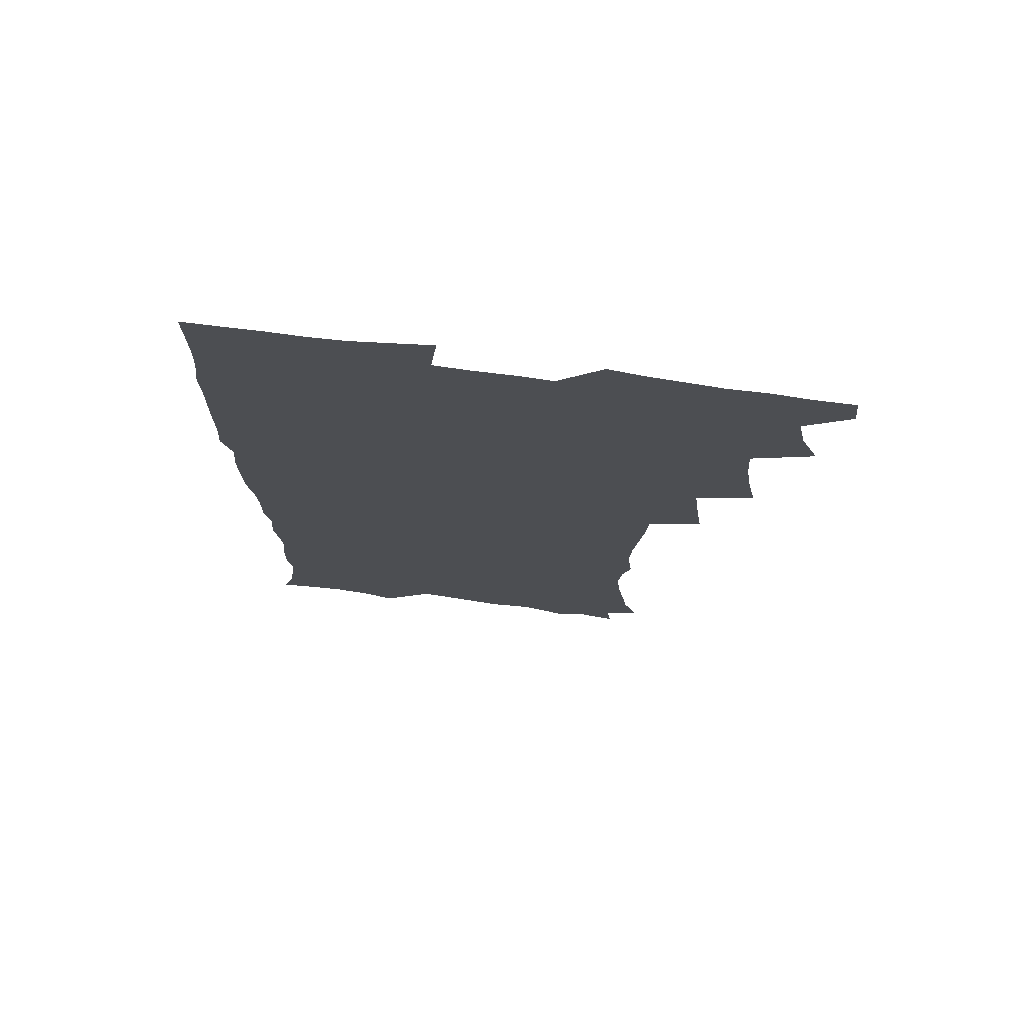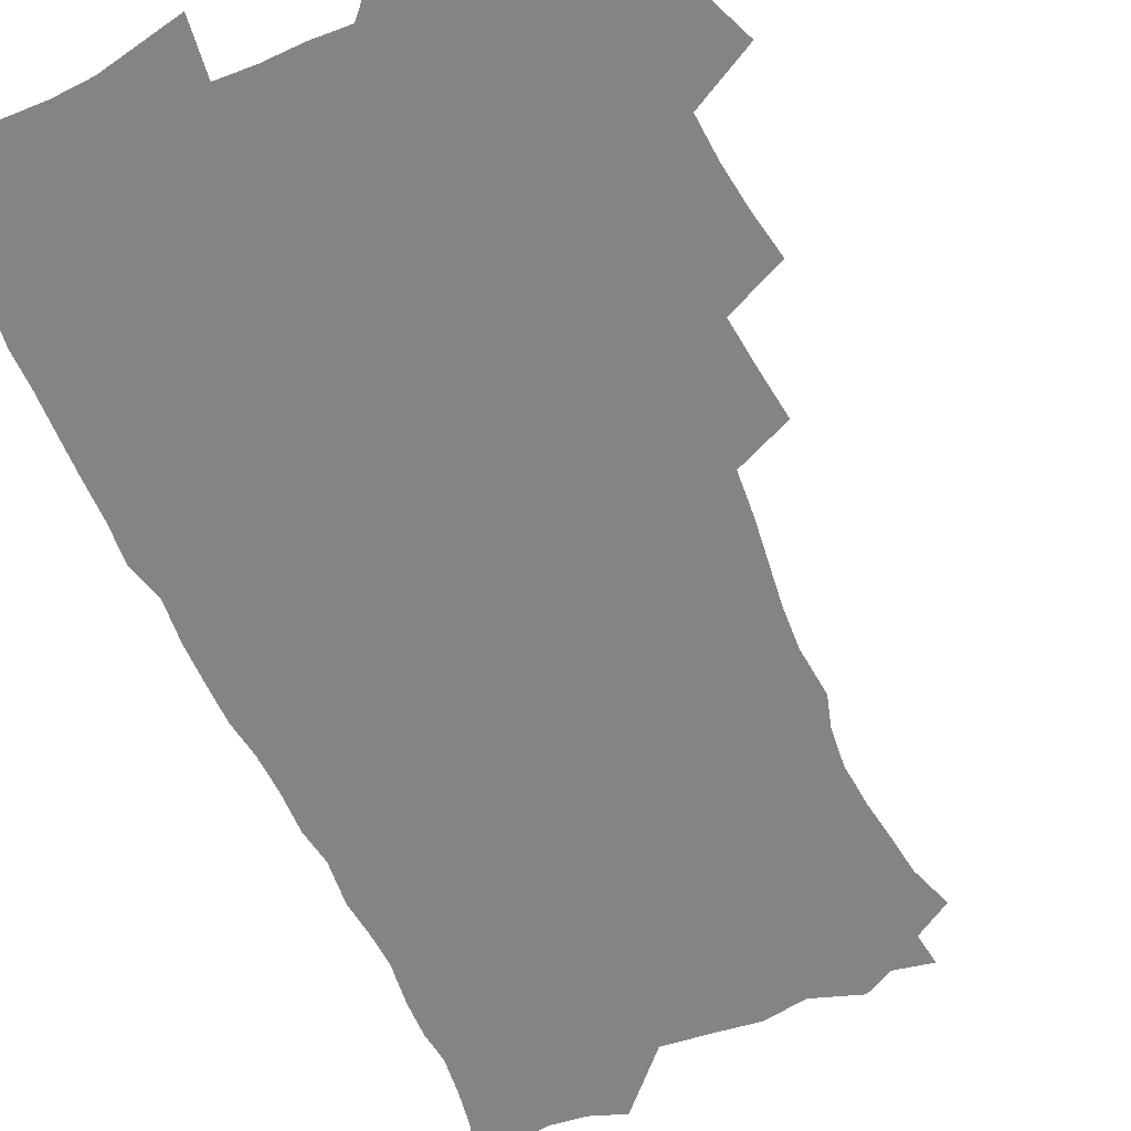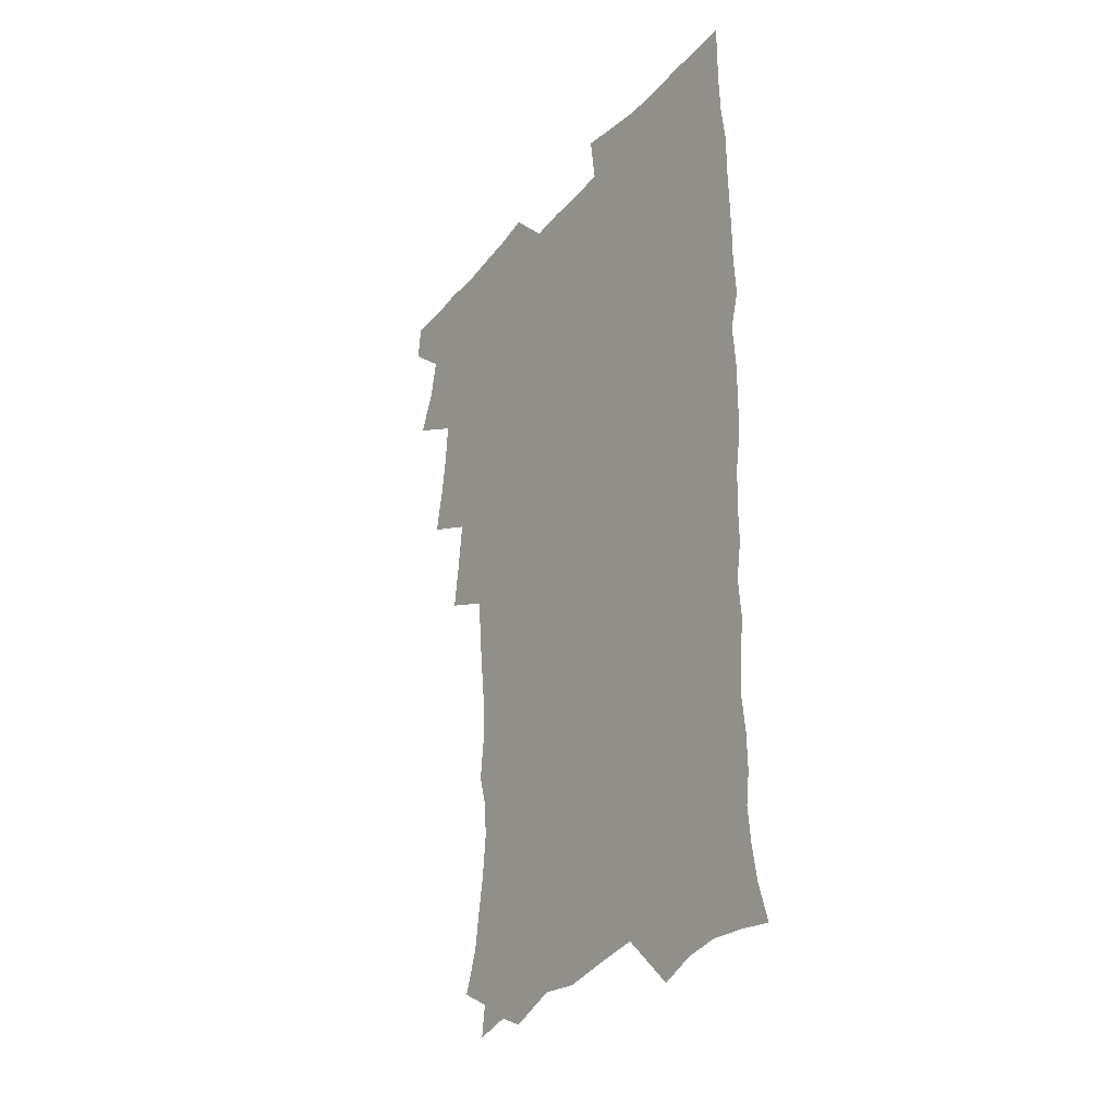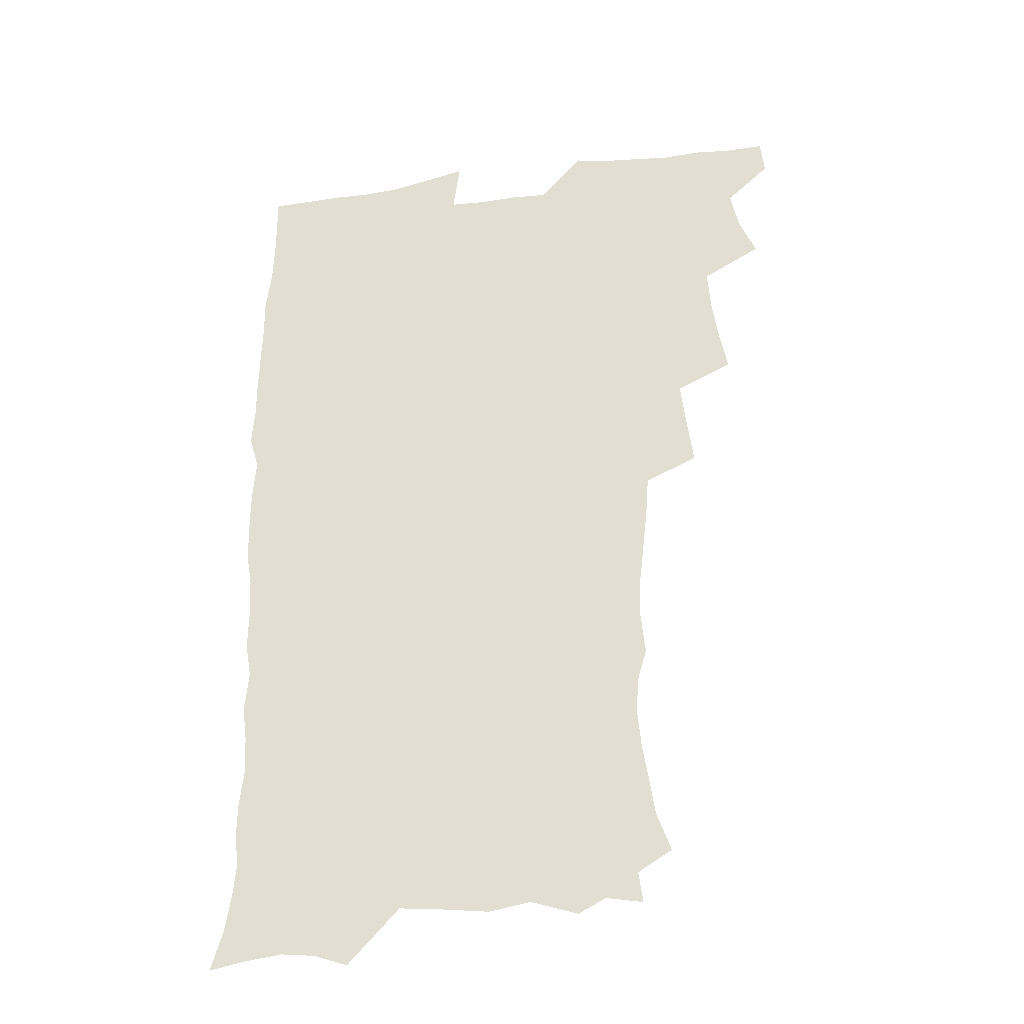
<metadata>
{"format":"obj","ext":"obj","renderer":"f3d","projection":"perspective","resolution":1024,"background":"white","views":[{"elev":74.5,"azim":-172.6,"up":"+Y"},{"elev":-61.3,"azim":-156.3,"up":"+Z"},{"elev":-32.4,"azim":56.6,"up":"+Y"},{"elev":-32.8,"azim":-169.5,"up":"+Y"}]}
</metadata>
<code>
v 463.6 554.7 0
v 465.2 569.4 0
v 471.1 506.1 0
v 478.1 523 0
v 481.2 538.9 0
v 482.1 553.8 0
v 481.2 569.1 0
v 487.6 441.2 0
v 491 458.9 0
v 493.5 476.2 0
v 494.7 493.1 0
v 498.6 509.9 0
v 497.9 524.3 0
v 497.8 539.1 0
v 497.5 553.9 0
v 495.9 570.4 0
v 505.3 392.2 0
v 507.8 411.3 0
v 510 430.6 0
v 511.2 447.6 0
v 511.4 463.4 0
v 508.9 477.7 0
v 513 495.2 0
v 514.4 510.6 0
v 513.9 524.7 0
v 513.2 539.4 0
v 512.2 554.6 0
v 511.5 569.7 0
v 522.9 207.9 0
v 528.7 224.3 0
v 530.7 238.4 0
v 533.3 254.4 0
v 534.8 271.1 0
v 533.5 285.7 0
v 530.1 298 0
v 532 317.1 0
v 531.2 333.3 0
v 529.4 349.3 0
v 527.5 365.6 0
v 526.3 382.8 0
v 525.8 399.9 0
v 526.4 417.1 0
v 526.3 433.1 0
v 528 450.1 0
v 529.1 466.4 0
v 528.8 481.2 0
v 528 495.9 0
v 528.2 510.5 0
v 528.4 525 0
v 528.4 539.6 0
v 527 555.4 0
v 525.9 571.1 0
v 534.8 186.8 0
v 536.5 199.4 0
v 539.7 213.8 0
v 546.7 233.3 0
v 548.8 249.4 0
v 549.9 265.3 0
v 548.9 279 0
v 548.8 294.6 0
v 547 308.6 0
v 548.4 327.1 0
v 546.2 341 0
v 545.5 357.1 0
v 544.7 373.1 0
v 543.1 388.1 0
v 542.8 404.4 0
v 544.5 422.1 0
v 544.1 437.1 0
v 543.4 451.7 0
v 543.8 466.9 0
v 544.4 482.1 0
v 544.7 496.7 0
v 544.7 510.9 0
v 544.6 525.1 0
v 543.2 540.2 0
v 541.5 556.4 0
v 540 572.3 0
v 549.6 189.7 0
v 555.4 206.1 0
v 560 224.1 0
v 561.8 239.5 0
v 564.2 256.8 0
v 564.4 271.7 0
v 563.7 285.8 0
v 562.9 300.3 0
v 561.9 314.9 0
v 562.6 332.6 0
v 561.5 347.1 0
v 561 362.5 0
v 559.3 376.5 0
v 558.4 391.6 0
v 558 406.9 0
v 559.3 423.7 0
v 559.2 438.6 0
v 558.6 453 0
v 559.4 468.4 0
v 559.7 482.9 0
v 559.9 497.1 0
v 560.3 511.2 0
v 560.2 524.7 0
v 558.6 539.6 0
v 556.3 556.6 0
v 553.8 574.9 0
v 560.5 183.9 0
v 572.1 211.5 0
v 575.5 229 0
v 576.3 243.9 0
v 577.3 259.7 0
v 577.1 274 0
v 576.9 289 0
v 576 303.1 0
v 576.1 319.5 0
v 575.8 335 0
v 575.6 350.5 0
v 575.2 365.4 0
v 574.6 380.2 0
v 574.4 395.6 0
v 574.2 410.6 0
v 573.4 424.6 0
v 573.5 439.4 0
v 573.3 453.8 0
v 574.3 469.4 0
v 573.7 483.1 0
v 574.4 497.6 0
v 574.6 511.4 0
v 574 525.2 0
v 573 539.8 0
v 571.5 555.4 0
v 579.5 190.3 0
v 587.4 214.9 0
v 590.2 233.5 0
v 590.1 246.6 0
v 590.4 261.8 0
v 590.4 276.9 0
v 589.7 290.5 0
v 589.5 305.8 0
v 589.3 321.2 0
v 588.9 336.1 0
v 589 352.7 0
v 588.7 366.1 0
v 588.7 382.3 0
v 588.5 397 0
v 588.2 411.5 0
v 588.6 426.8 0
v 587.6 440.2 0
v 588.3 455.6 0
v 588.4 469.8 0
v 588.2 483.7 0
v 588.2 497.8 0
v 588.4 511.6 0
v 588 525.7 0
v 587.2 540.6 0
v 586 556.2 0
v 596 187.4 0
v 601.6 214.9 0
v 602.9 232.1 0
v 603 246.2 0
v 603.3 262.6 0
v 603.4 278.4 0
v 603.1 293.1 0
v 603 308.4 0
v 602.9 323.8 0
v 602.4 337.9 0
v 602.2 351.2 0
v 602.2 367.3 0
v 602.3 382.8 0
v 602.2 397.9 0
v 602.1 411.9 0
v 602.3 427.6 0
v 601.9 441.1 0
v 602.4 456.4 0
v 602.3 470.1 0
v 602.2 483.8 0
v 602 497.5 0
v 602.5 511.7 0
v 602.4 525.8 0
v 602.2 540.1 0
v 601.3 555.7 0
v 614.5 189.7 0
v 615.9 213.3 0
v 616.3 233 0
v 616.4 248.1 0
v 616.3 263.1 0
v 616.3 279.4 0
v 616.1 293.2 0
v 616 308.5 0
v 615.9 323.4 0
v 615.7 338.5 0
v 615.5 352.7 0
v 615.5 368.3 0
v 616.1 381.5 0
v 615.9 397.1 0
v 615.9 411.5 0
v 615.8 427.4 0
v 615.9 441.9 0
v 616.1 456.3 0
v 616.2 470.2 0
v 616.5 484.2 0
v 617 498.1 0
v 616.6 511.9 0
v 616.7 525.8 0
v 616.7 539.8 0
v 616.1 556.3 0
v 613.4 577.7 0
v 632.4 191.5 0
v 630.4 214.7 0
v 629.7 232.2 0
v 629.3 248.9 0
v 629.3 263.2 0
v 629.1 279.6 0
v 629 293.8 0
v 628.9 309.1 0
v 629 323.5 0
v 628.9 339.2 0
v 628.8 353.9 0
v 629.3 366.3 0
v 629.4 383.4 0
v 629.4 398.1 0
v 629.7 411.6 0
v 629.6 427 0
v 629.7 441.5 0
v 629.6 456.2 0
v 630 469.7 0
v 630.9 483.2 0
v 630.7 498.4 0
v 630.8 511.9 0
v 631 525.6 0
v 630.9 540.1 0
v 630.9 554.6 0
v 628.8 574.4 0
v 652.9 169.2 0
v 646.7 194 0
v 644.4 213.4 0
v 643.2 231.2 0
v 642.7 246.7 0
v 642 264.3 0
v 641.8 279.4 0
v 641.9 293.5 0
v 642.5 306.5 0
v 641.7 325.2 0
v 642.2 338.1 0
v 642 353.7 0
v 642.5 367.6 0
v 642.8 382 0
v 642.7 396.8 0
v 643.9 410 0
v 643.2 426.8 0
v 643.8 440.5 0
v 643.8 455 0
v 644.2 469 0
v 644.7 483.1 0
v 644.8 497.8 0
v 645.3 511.8 0
v 645.3 525.8 0
v 645.4 540.3 0
v 645.3 554.9 0
v 644.9 571 0
v 666.2 174.1 0
v 661.6 193 0
v 658.4 212.1 0
v 656.5 230 0
v 655.9 245.4 0
v 655 262.2 0
v 655.1 276.7 0
v 654.5 292.9 0
v 655.6 305.8 0
v 655 322.4 0
v 655.2 337.3 0
v 655.5 351.9 0
v 656.4 365.4 0
v 656.3 380.8 0
v 658 394 0
v 657.2 410.7 0
v 657.2 425.3 0
v 657.8 439.4 0
v 658.2 453.7 0
v 658.3 468.3 0
v 658.9 482.1 0
v 658.1 498.4 0
v 659.2 511.6 0
v 659.8 525.7 0
v 659.9 540.1 0
v 660.1 555.1 0
v 660.2 570 0
v 679.8 175.6 0
v 675.8 192.3 0
v 673.1 208.9 0
v 671.1 225.8 0
v 669.6 242.6 0
v 670 256.6 0
v 668.9 273.2 0
v 668.9 288.3 0
v 669.1 303.1 0
v 668.8 319 0
v 671.1 331.6 0
v 669.7 348.8 0
v 669.6 364.1 0
v 670.7 378.1 0
v 672 392.1 0
v 671.8 407.9 0
v 673 422.1 0
v 672.5 437.5 0
v 672.4 452.6 0
v 672.9 467 0
v 673.2 481.7 0
v 672.7 496.7 0
v 674.7 510.6 0
v 674 525.8 0
v 674.1 539.7 0
v 675.1 554.9 0
v 675.4 570.3 0
v 694.4 173.8 0
v 691.2 188.7 0
v 687 206.6 0
v 685 222.5 0
v 684.9 236.9 0
v 683.8 252.7 0
v 683.8 267.5 0
v 684.4 282 0
v 683.7 298.3 0
v 682.9 314.6 0
v 684.5 328.6 0
v 685.4 343.3 0
v 685 359.2 0
v 687.9 372.5 0
v 686.5 389.3 0
v 687.9 403.8 0
v 688 419.3 0
v 687.2 435.4 0
v 687.1 450.5 0
v 688.6 464.7 0
v 689.2 479.5 0
v 690.5 494.3 0
v 689.2 510.3 0
v 689.9 524.9 0
v 690.1 539.8 0
v 690 554.6 0
v 690.5 569.9 0
v 709.2 170.9 0
v 704.5 187.1 0
v 702.4 201.4 0
v 701 215.7 0
v 702.7 227.7 0
v 702.5 242.1 0
v 700.7 258.6 0
v 701.7 272.7 0
v 703.4 286.6 0
v 702 304 0
v 704.4 317.9 0
v 704.1 334.2 0
v 704.9 349.8 0
v 707.2 364.1 0
v 707.5 380.1 0
v 707.5 396 0
v 706.1 413.3 0
v 710.2 427.3 0
v 709 443.8 0
v 709 459.4 0
v 708.6 475.2 0
v 708.2 491.2 0
v 708.4 506.8 0
v 706.3 523.7 0
v 705.7 539.5 0
v 705.7 554.6 0
v 705.8 569.6 0
v 706 586 0
f 5 6 1
f 1 6 2
f 6 7 2
f 11 12 3
f 3 12 4
f 12 13 4
f 4 13 5
f 13 14 5
f 5 14 6
f 14 15 6
f 6 15 7
f 15 16 7
f 19 20 8
f 8 20 9
f 20 21 9
f 9 21 10
f 21 22 10
f 10 22 11
f 22 23 11
f 11 23 12
f 23 24 12
f 12 24 13
f 24 25 13
f 13 25 14
f 25 26 14
f 14 26 15
f 26 27 15
f 15 27 16
f 27 28 16
f 40 41 17
f 17 41 18
f 41 42 18
f 18 42 19
f 42 43 19
f 19 43 20
f 43 44 20
f 20 44 21
f 44 45 21
f 21 45 22
f 45 46 22
f 22 46 23
f 46 47 23
f 23 47 24
f 47 48 24
f 24 48 25
f 48 49 25
f 25 49 26
f 49 50 26
f 26 50 27
f 50 51 27
f 27 51 28
f 51 52 28
f 54 55 29
f 29 55 30
f 55 56 30
f 30 56 31
f 56 57 31
f 31 57 32
f 57 58 32
f 32 58 33
f 58 59 33
f 33 59 34
f 59 60 34
f 34 60 35
f 60 61 35
f 35 61 36
f 61 62 36
f 36 62 37
f 62 63 37
f 37 63 38
f 63 64 38
f 38 64 39
f 64 65 39
f 39 65 40
f 65 66 40
f 40 66 41
f 66 67 41
f 41 67 42
f 67 68 42
f 42 68 43
f 68 69 43
f 43 69 44
f 69 70 44
f 44 70 45
f 70 71 45
f 45 71 46
f 71 72 46
f 46 72 47
f 72 73 47
f 47 73 48
f 73 74 48
f 48 74 49
f 74 75 49
f 49 75 50
f 75 76 50
f 50 76 51
f 76 77 51
f 51 77 52
f 77 78 52
f 53 79 54
f 79 80 54
f 54 80 55
f 80 81 55
f 55 81 56
f 81 82 56
f 56 82 57
f 82 83 57
f 57 83 58
f 83 84 58
f 58 84 59
f 84 85 59
f 59 85 60
f 85 86 60
f 60 86 61
f 86 87 61
f 61 87 62
f 87 88 62
f 62 88 63
f 88 89 63
f 63 89 64
f 89 90 64
f 64 90 65
f 90 91 65
f 65 91 66
f 91 92 66
f 66 92 67
f 92 93 67
f 67 93 68
f 93 94 68
f 68 94 69
f 94 95 69
f 69 95 70
f 95 96 70
f 70 96 71
f 96 97 71
f 71 97 72
f 97 98 72
f 72 98 73
f 98 99 73
f 73 99 74
f 99 100 74
f 74 100 75
f 100 101 75
f 75 101 76
f 101 102 76
f 76 102 77
f 102 103 77
f 77 103 78
f 103 104 78
f 79 105 80
f 105 106 80
f 80 106 81
f 106 107 81
f 81 107 82
f 107 108 82
f 82 108 83
f 108 109 83
f 83 109 84
f 109 110 84
f 84 110 85
f 110 111 85
f 85 111 86
f 111 112 86
f 86 112 87
f 112 113 87
f 87 113 88
f 113 114 88
f 88 114 89
f 114 115 89
f 89 115 90
f 115 116 90
f 90 116 91
f 116 117 91
f 91 117 92
f 117 118 92
f 92 118 93
f 118 119 93
f 93 119 94
f 119 120 94
f 94 120 95
f 120 121 95
f 95 121 96
f 121 122 96
f 96 122 97
f 122 123 97
f 97 123 98
f 123 124 98
f 98 124 99
f 124 125 99
f 99 125 100
f 125 126 100
f 100 126 101
f 126 127 101
f 101 127 102
f 127 128 102
f 102 128 103
f 128 129 103
f 103 129 104
f 105 130 106
f 130 131 106
f 106 131 107
f 131 132 107
f 107 132 108
f 132 133 108
f 108 133 109
f 133 134 109
f 109 134 110
f 134 135 110
f 110 135 111
f 135 136 111
f 111 136 112
f 136 137 112
f 112 137 113
f 137 138 113
f 113 138 114
f 138 139 114
f 114 139 115
f 139 140 115
f 115 140 116
f 140 141 116
f 116 141 117
f 141 142 117
f 117 142 118
f 142 143 118
f 118 143 119
f 143 144 119
f 119 144 120
f 144 145 120
f 120 145 121
f 145 146 121
f 121 146 122
f 146 147 122
f 122 147 123
f 147 148 123
f 123 148 124
f 148 149 124
f 124 149 125
f 149 150 125
f 125 150 126
f 150 151 126
f 126 151 127
f 151 152 127
f 127 152 128
f 152 153 128
f 128 153 129
f 153 154 129
f 130 155 131
f 155 156 131
f 131 156 132
f 156 157 132
f 132 157 133
f 157 158 133
f 133 158 134
f 158 159 134
f 134 159 135
f 159 160 135
f 135 160 136
f 160 161 136
f 136 161 137
f 161 162 137
f 137 162 138
f 162 163 138
f 138 163 139
f 163 164 139
f 139 164 140
f 164 165 140
f 140 165 141
f 165 166 141
f 141 166 142
f 166 167 142
f 142 167 143
f 167 168 143
f 143 168 144
f 168 169 144
f 144 169 145
f 169 170 145
f 145 170 146
f 170 171 146
f 146 171 147
f 171 172 147
f 147 172 148
f 172 173 148
f 148 173 149
f 173 174 149
f 149 174 150
f 174 175 150
f 150 175 151
f 175 176 151
f 151 176 152
f 176 177 152
f 152 177 153
f 177 178 153
f 153 178 154
f 178 179 154
f 155 180 156
f 180 181 156
f 156 181 157
f 181 182 157
f 157 182 158
f 182 183 158
f 158 183 159
f 183 184 159
f 159 184 160
f 184 185 160
f 160 185 161
f 185 186 161
f 161 186 162
f 186 187 162
f 162 187 163
f 187 188 163
f 163 188 164
f 188 189 164
f 164 189 165
f 189 190 165
f 165 190 166
f 190 191 166
f 166 191 167
f 191 192 167
f 167 192 168
f 192 193 168
f 168 193 169
f 193 194 169
f 169 194 170
f 194 195 170
f 170 195 171
f 195 196 171
f 171 196 172
f 196 197 172
f 172 197 173
f 197 198 173
f 173 198 174
f 198 199 174
f 174 199 175
f 199 200 175
f 175 200 176
f 200 201 176
f 176 201 177
f 201 202 177
f 177 202 178
f 202 203 178
f 178 203 179
f 203 204 179
f 180 206 181
f 206 207 181
f 181 207 182
f 207 208 182
f 182 208 183
f 208 209 183
f 183 209 184
f 209 210 184
f 184 210 185
f 210 211 185
f 185 211 186
f 211 212 186
f 186 212 187
f 212 213 187
f 187 213 188
f 213 214 188
f 188 214 189
f 214 215 189
f 189 215 190
f 215 216 190
f 190 216 191
f 216 217 191
f 191 217 192
f 217 218 192
f 192 218 193
f 218 219 193
f 193 219 194
f 219 220 194
f 194 220 195
f 220 221 195
f 195 221 196
f 221 222 196
f 196 222 197
f 222 223 197
f 197 223 198
f 223 224 198
f 198 224 199
f 224 225 199
f 199 225 200
f 225 226 200
f 200 226 201
f 226 227 201
f 201 227 202
f 227 228 202
f 202 228 203
f 228 229 203
f 203 229 204
f 229 230 204
f 204 230 205
f 230 231 205
f 232 233 206
f 206 233 207
f 233 234 207
f 207 234 208
f 234 235 208
f 208 235 209
f 235 236 209
f 209 236 210
f 236 237 210
f 210 237 211
f 237 238 211
f 211 238 212
f 238 239 212
f 212 239 213
f 239 240 213
f 213 240 214
f 240 241 214
f 214 241 215
f 241 242 215
f 215 242 216
f 242 243 216
f 216 243 217
f 243 244 217
f 217 244 218
f 244 245 218
f 218 245 219
f 245 246 219
f 219 246 220
f 246 247 220
f 220 247 221
f 247 248 221
f 221 248 222
f 248 249 222
f 222 249 223
f 249 250 223
f 223 250 224
f 250 251 224
f 224 251 225
f 251 252 225
f 225 252 226
f 252 253 226
f 226 253 227
f 253 254 227
f 227 254 228
f 254 255 228
f 228 255 229
f 255 256 229
f 229 256 230
f 256 257 230
f 230 257 231
f 257 258 231
f 232 259 233
f 259 260 233
f 233 260 234
f 260 261 234
f 234 261 235
f 261 262 235
f 235 262 236
f 262 263 236
f 236 263 237
f 263 264 237
f 237 264 238
f 264 265 238
f 238 265 239
f 265 266 239
f 239 266 240
f 266 267 240
f 240 267 241
f 267 268 241
f 241 268 242
f 268 269 242
f 242 269 243
f 269 270 243
f 243 270 244
f 270 271 244
f 244 271 245
f 271 272 245
f 245 272 246
f 272 273 246
f 246 273 247
f 273 274 247
f 247 274 248
f 274 275 248
f 248 275 249
f 275 276 249
f 249 276 250
f 276 277 250
f 250 277 251
f 277 278 251
f 251 278 252
f 278 279 252
f 252 279 253
f 279 280 253
f 253 280 254
f 280 281 254
f 254 281 255
f 281 282 255
f 255 282 256
f 282 283 256
f 256 283 257
f 283 284 257
f 257 284 258
f 284 285 258
f 259 286 260
f 286 287 260
f 260 287 261
f 287 288 261
f 261 288 262
f 288 289 262
f 262 289 263
f 289 290 263
f 263 290 264
f 290 291 264
f 264 291 265
f 291 292 265
f 265 292 266
f 292 293 266
f 266 293 267
f 293 294 267
f 267 294 268
f 294 295 268
f 268 295 269
f 295 296 269
f 269 296 270
f 296 297 270
f 270 297 271
f 297 298 271
f 271 298 272
f 298 299 272
f 272 299 273
f 299 300 273
f 273 300 274
f 300 301 274
f 274 301 275
f 301 302 275
f 275 302 276
f 302 303 276
f 276 303 277
f 303 304 277
f 277 304 278
f 304 305 278
f 278 305 279
f 305 306 279
f 279 306 280
f 306 307 280
f 280 307 281
f 307 308 281
f 281 308 282
f 308 309 282
f 282 309 283
f 309 310 283
f 283 310 284
f 310 311 284
f 284 311 285
f 311 312 285
f 286 313 287
f 313 314 287
f 287 314 288
f 314 315 288
f 288 315 289
f 315 316 289
f 289 316 290
f 316 317 290
f 290 317 291
f 317 318 291
f 291 318 292
f 318 319 292
f 292 319 293
f 319 320 293
f 293 320 294
f 320 321 294
f 294 321 295
f 321 322 295
f 295 322 296
f 322 323 296
f 296 323 297
f 323 324 297
f 297 324 298
f 324 325 298
f 298 325 299
f 325 326 299
f 299 326 300
f 326 327 300
f 300 327 301
f 327 328 301
f 301 328 302
f 328 329 302
f 302 329 303
f 329 330 303
f 303 330 304
f 330 331 304
f 304 331 305
f 331 332 305
f 305 332 306
f 332 333 306
f 306 333 307
f 333 334 307
f 307 334 308
f 334 335 308
f 308 335 309
f 335 336 309
f 309 336 310
f 336 337 310
f 310 337 311
f 337 338 311
f 311 338 312
f 338 339 312
f 313 340 314
f 340 341 314
f 314 341 315
f 341 342 315
f 315 342 316
f 342 343 316
f 316 343 317
f 343 344 317
f 317 344 318
f 344 345 318
f 318 345 319
f 345 346 319
f 319 346 320
f 346 347 320
f 320 347 321
f 347 348 321
f 321 348 322
f 348 349 322
f 322 349 323
f 349 350 323
f 323 350 324
f 350 351 324
f 324 351 325
f 351 352 325
f 325 352 326
f 352 353 326
f 326 353 327
f 353 354 327
f 327 354 328
f 354 355 328
f 328 355 329
f 355 356 329
f 329 356 330
f 356 357 330
f 330 357 331
f 357 358 331
f 331 358 332
f 358 359 332
f 332 359 333
f 359 360 333
f 333 360 334
f 360 361 334
f 334 361 335
f 361 362 335
f 335 362 336
f 362 363 336
f 336 363 337
f 363 364 337
f 337 364 338
f 364 365 338
f 338 365 339
f 365 366 339

</code>
